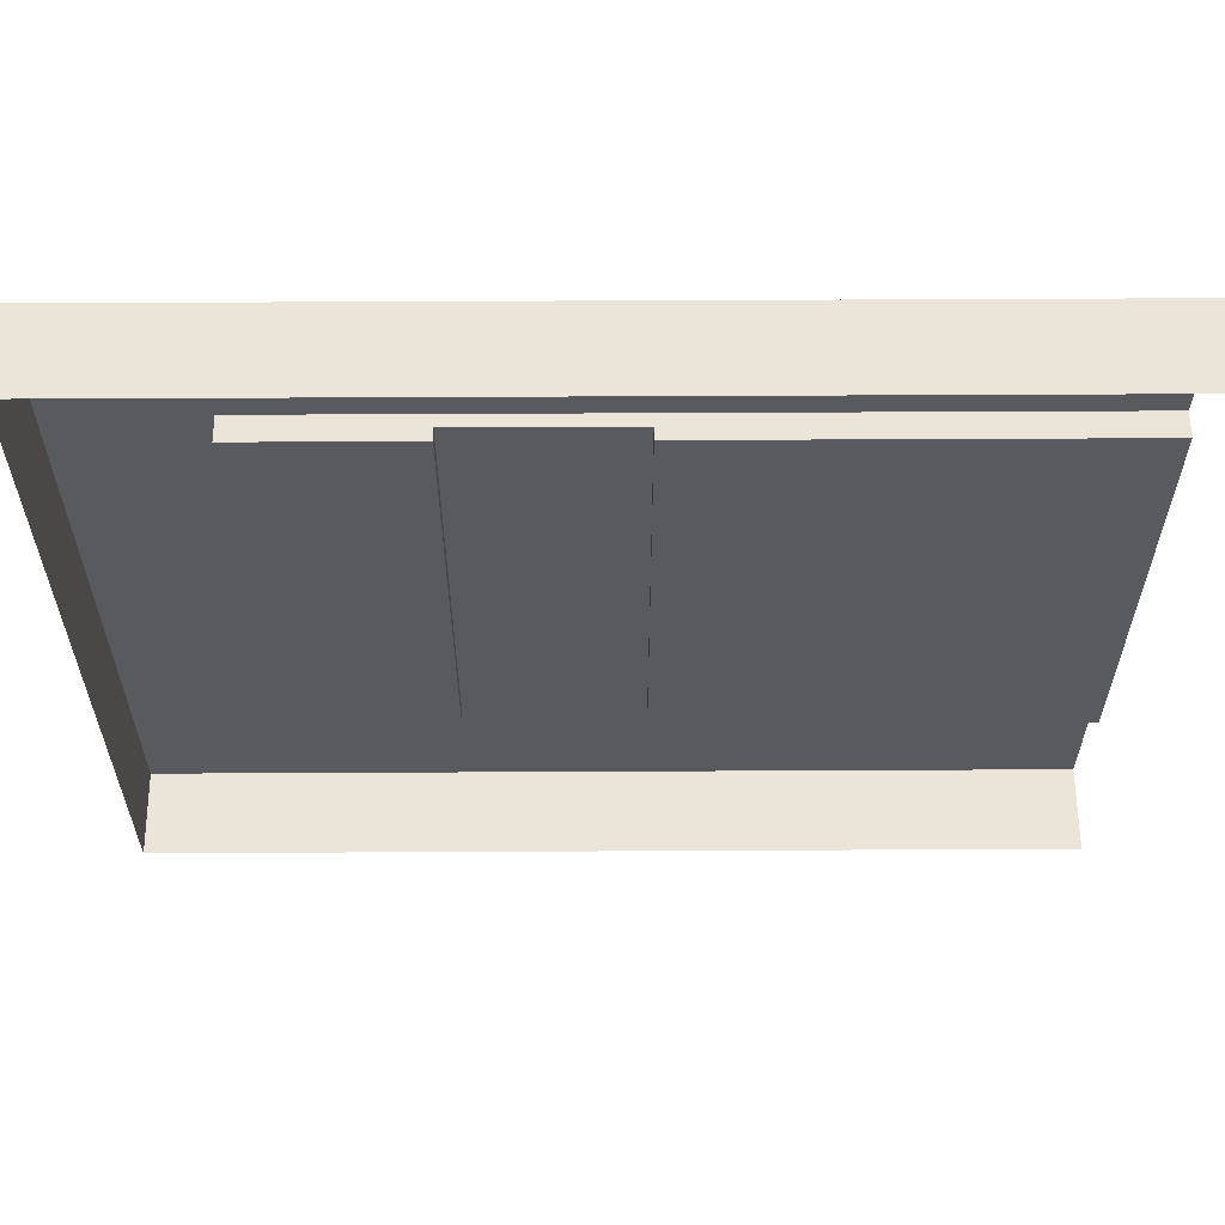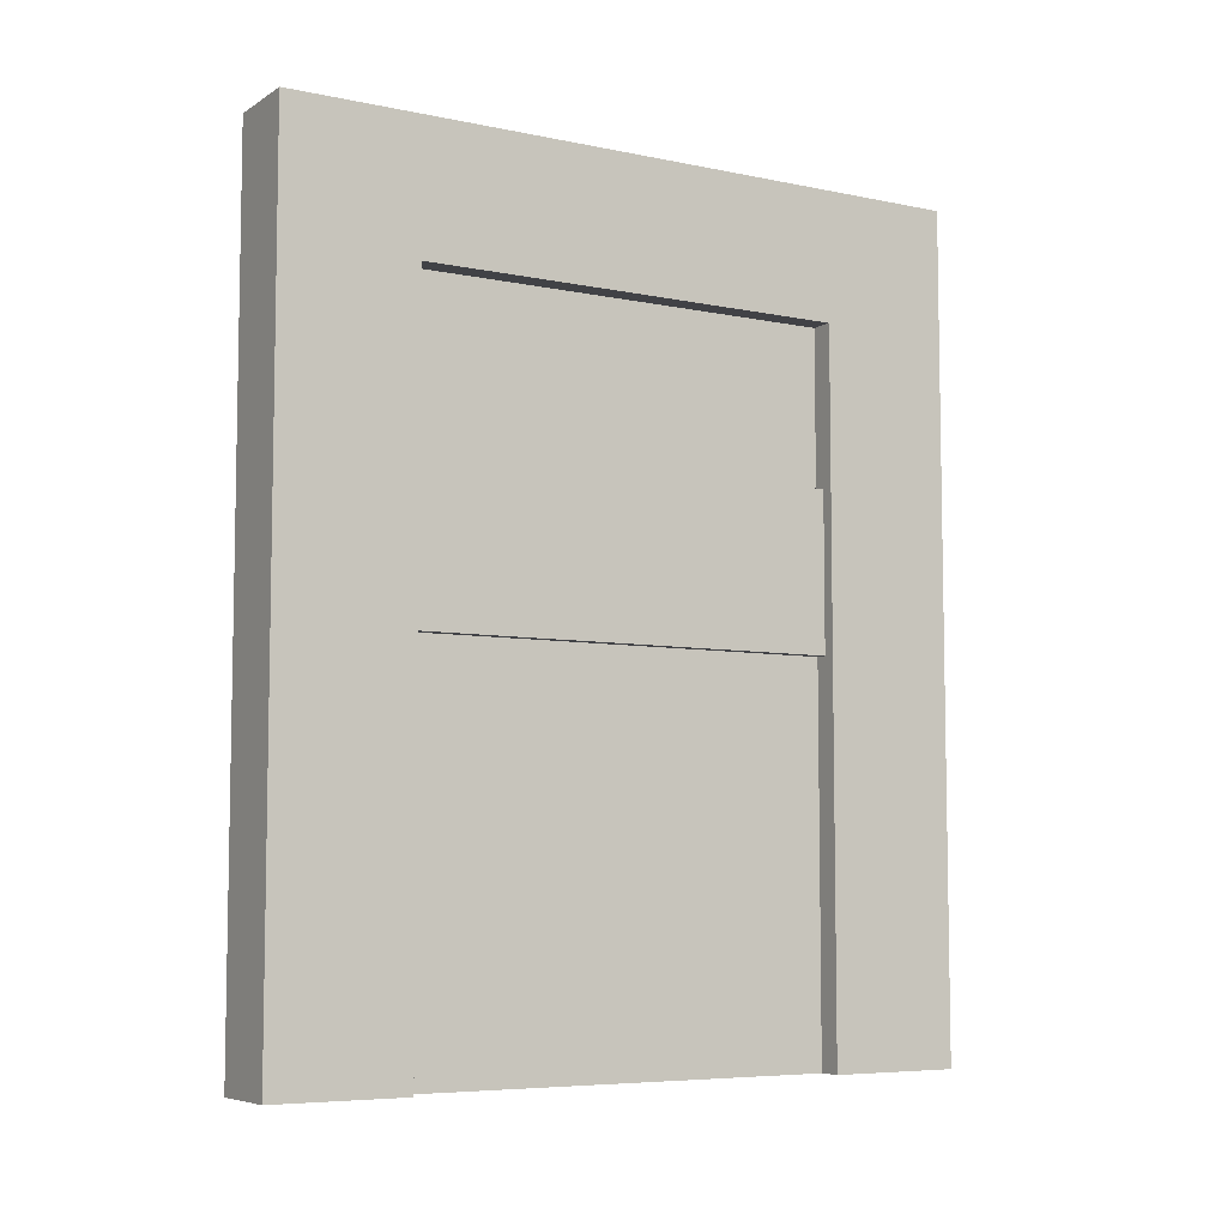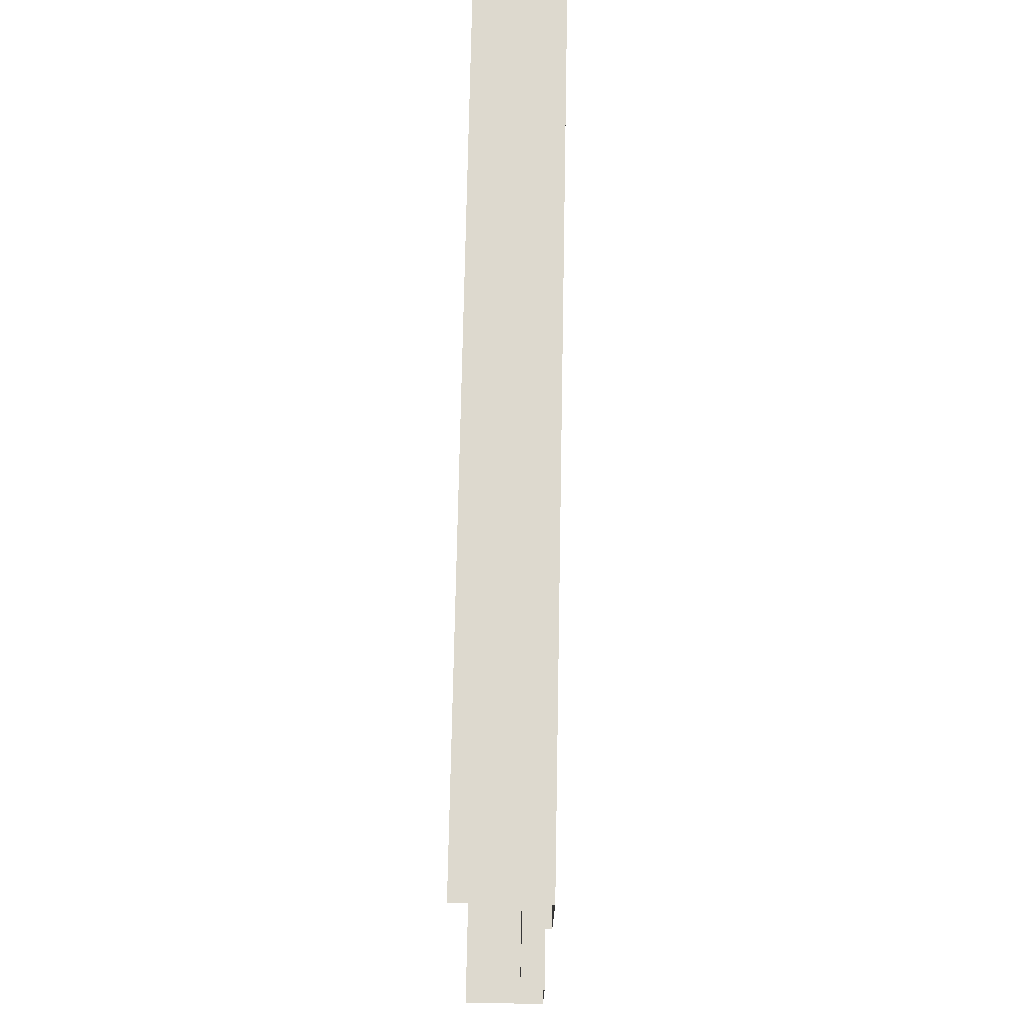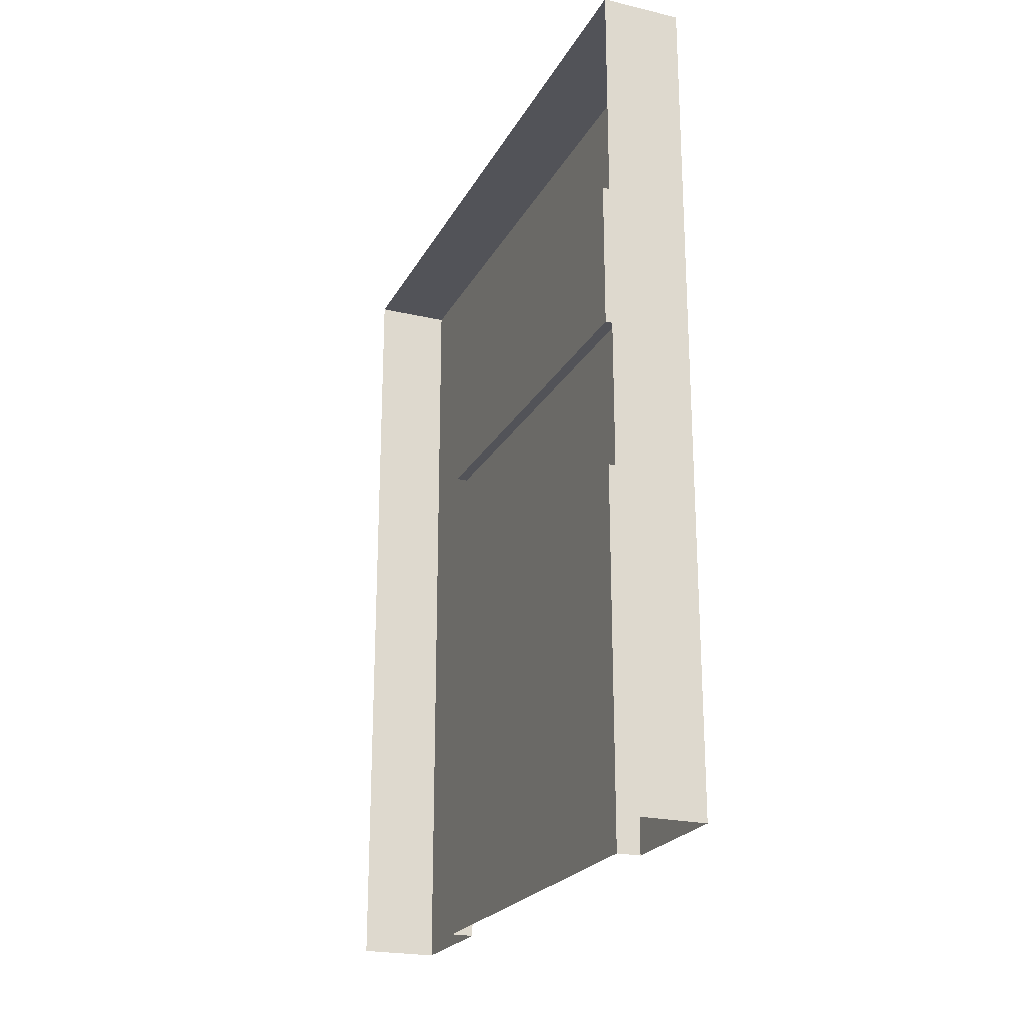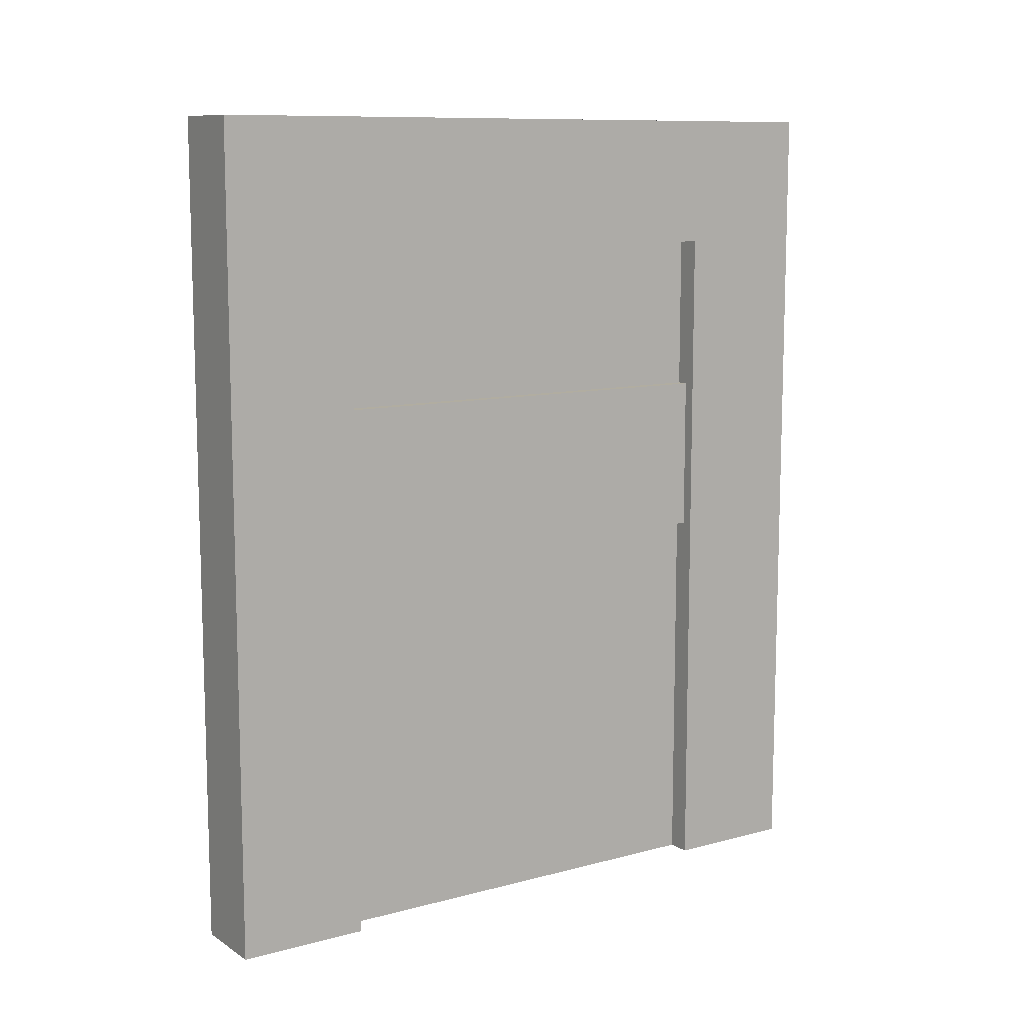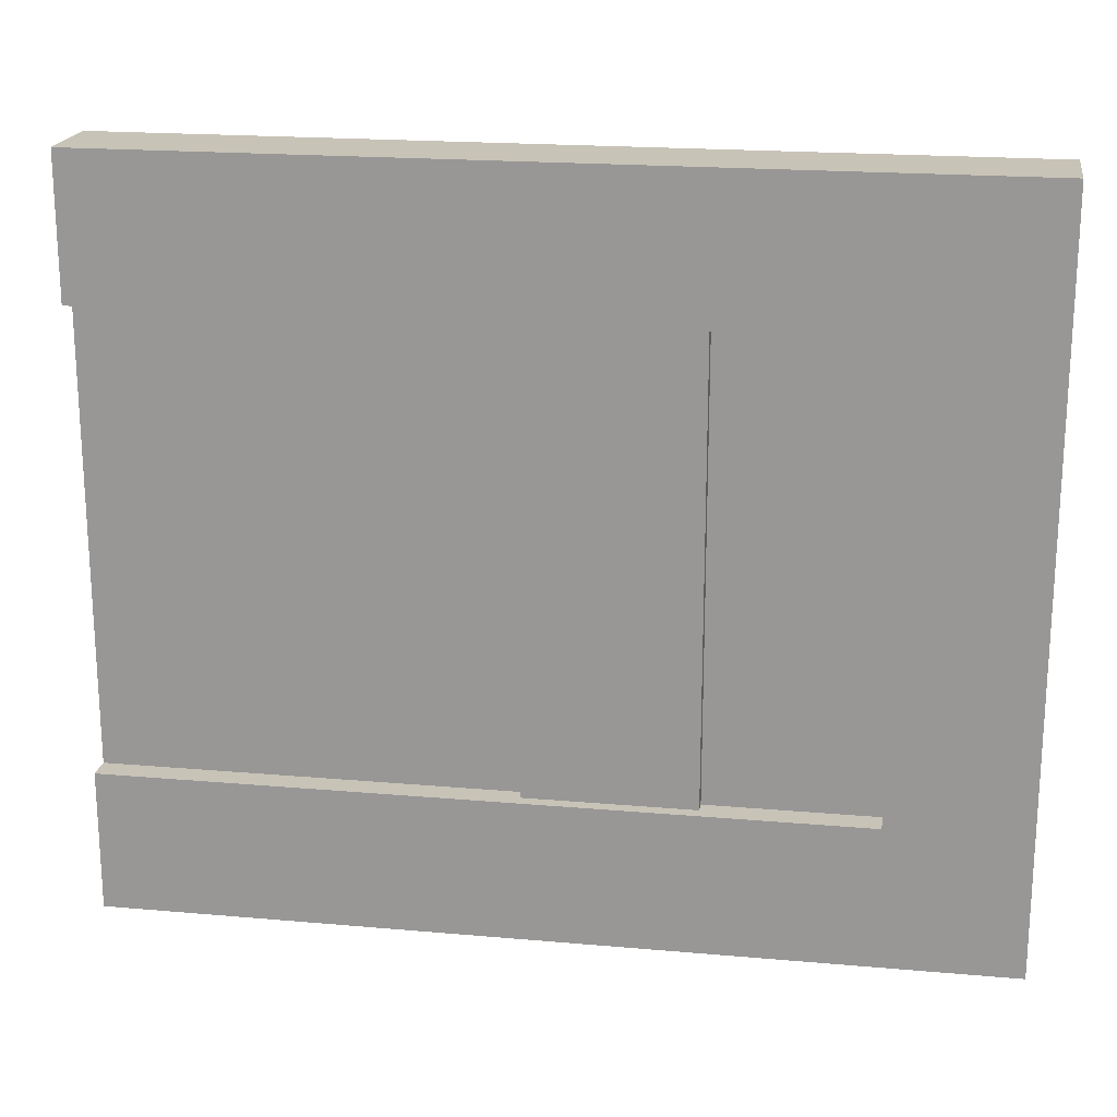
<metadata>
{"format":"obj","ext":"obj","renderer":"f3d","projection":"perspective","resolution":1024,"background":"white","views":[{"elev":59.4,"azim":-90.3,"up":"+Z"},{"elev":-6.6,"azim":58.8,"up":"+Y"},{"elev":71.8,"azim":1.1,"up":"+Z"},{"elev":-22.6,"azim":-21.9,"up":"+Y"},{"elev":10.3,"azim":56.2,"up":"+Y"},{"elev":19.7,"azim":99.3,"up":"+Z"}]}
</metadata>
<code>
v  0.5 10.5 -2.718
v  -0.5 10.5 -2.718
v  -0.5 10.5 2.718
v  0.5 10.5 2.718
v  0.5 0 4.4
v  0.5 2.878 4.4
v  -0.5 2.878 4.4
v  -0.5 0 4.4
v  0.2 0 -2.718
v  0.2 2.878 -2.718
v  0.2 2.878 2.718
v  0.2 0 2.718
v  -0.5 0 -4.4
v  -0.5 2.878 -4.4
v  0.5 2.878 -4.4
v  0.5 0 -4.4
v  0.5 4.873 4.4
v  -0.5 4.873 4.4
v  0.5 8.867 2.718
v  0.5 8.867 -2.718
v  -0.5 4.873 -4.4
v  0.5 4.873 -4.4
v  0.5 10.5 -4.4
v  -0.5 10.5 -4.4
v  -0.5 10.5 4.4
v  0.5 10.5 4.4
v  0.5 2.878 -2.718
v  0.5 0 -2.718
v  0.5 0 2.718
v  0.5 2.878 2.718
v  0.5 8.867 4.4
v  0.5 4.873 -2.718
v  -0.5 8.867 4.4
v  0.2 6.873 2.718
v  0.2 6.873 -2.718
v  0.2 8.867 -2.718
v  0.2 8.867 2.718
v  0.5 8.867 -4.4
v  -0.5 8.867 -4.4
v  0.5 6.873 4.4
v  0.5 6.873 2.718
v  0.35 2.878 -2.718
v  0.35 0 -2.718
v  0.35 4.873 -2.718
v  0.35 8.867 2.718
v  0.35 8.867 -2.718
v  0.35 6.873 2.718
v  0.35 0 2.718
v  0.35 2.878 2.718
v  -0.5 6.873 4.4
v  0.5 6.873 -4.4
v  -0.5 6.873 -4.4
v  0.5 6.873 -2.718
v  0.2 4.873 -2.718
v  0.2 4.873 2.718
v  0.5 4.873 2.718
v  0.35 6.873 -2.718
v  0.35 4.873 2.718
g Egypt_Monster_Door
f 1 2 3 4
f 5 6 7 8
f 9 10 11 12
f 13 14 15 16
f 17 18 7 6
f 4 19 20 1
f 21 22 15 14
f 23 24 2 1
f 25 26 4 3
f 16 15 27 28
f 6 5 29 30
f 26 31 19 4
f 15 22 32 27
f 26 25 33 31
f 34 35 36 37
f 24 23 38 39
f 40 41 19 31
f 23 1 20 38
f 27 42 43 28
f 32 44 42 27
f 19 45 46 20
f 41 47 45 19
f 29 48 49 30
f 31 33 50 40
f 39 38 51 52
f 38 20 53 51
f 11 10 54 55
f 6 30 56 17
f 20 46 57 53
f 30 49 58 56
f 17 40 50 18
f 21 52 51 22
f 22 51 53 32
f 40 17 56 41
f 57 44 32 53
f 10 9 43 42
f 54 10 42 44
f 37 36 46 45
f 34 37 45 47
f 12 11 49 48
f 36 35 57 46
f 11 55 58 49
f 41 56 58 47
f 58 55 54 44
f 34 47 57 35
f 47 58 44 57

</code>
